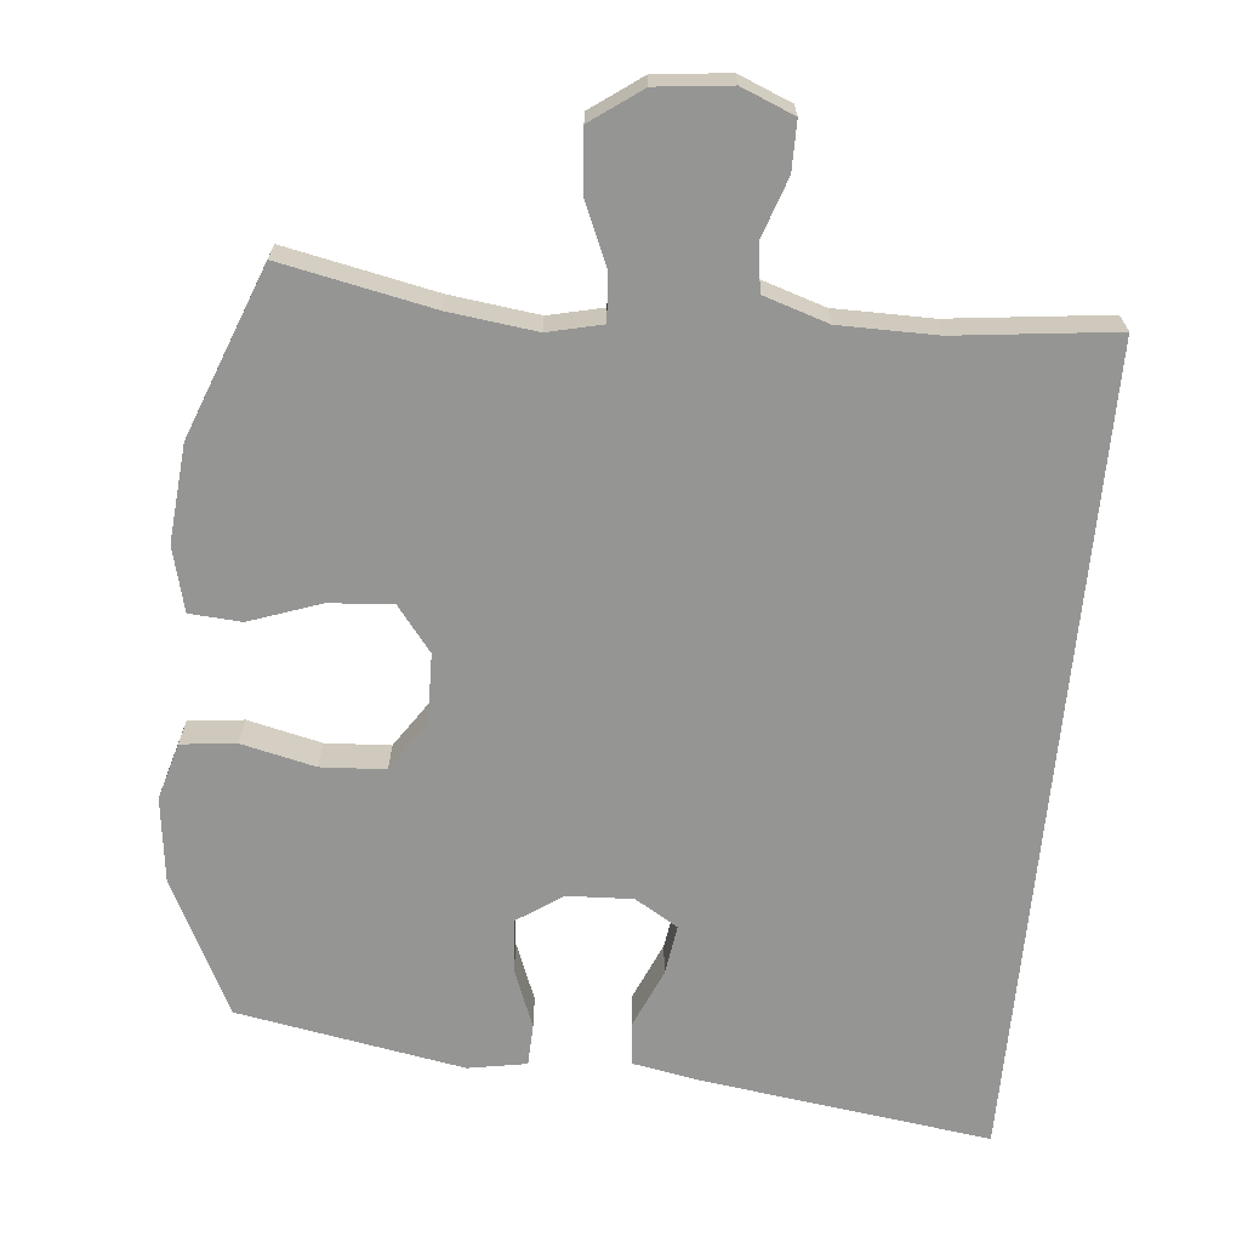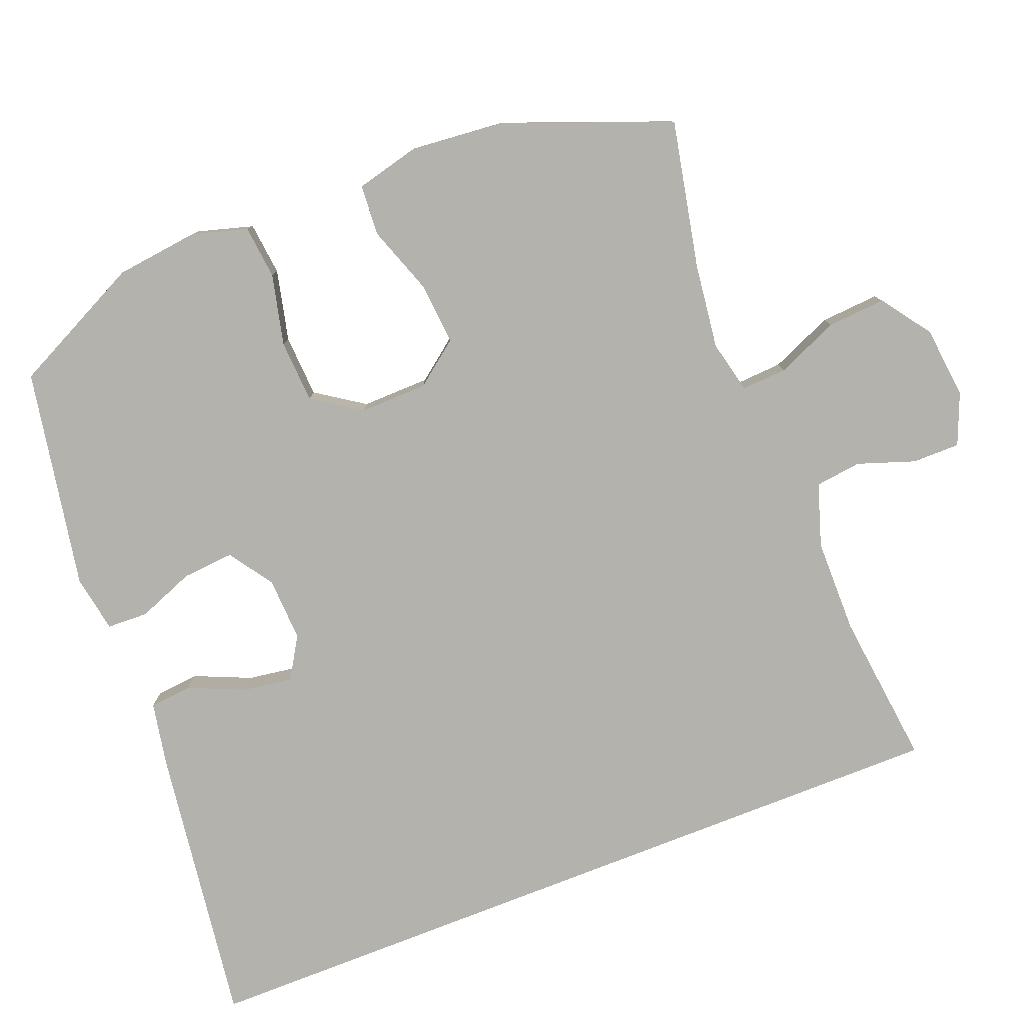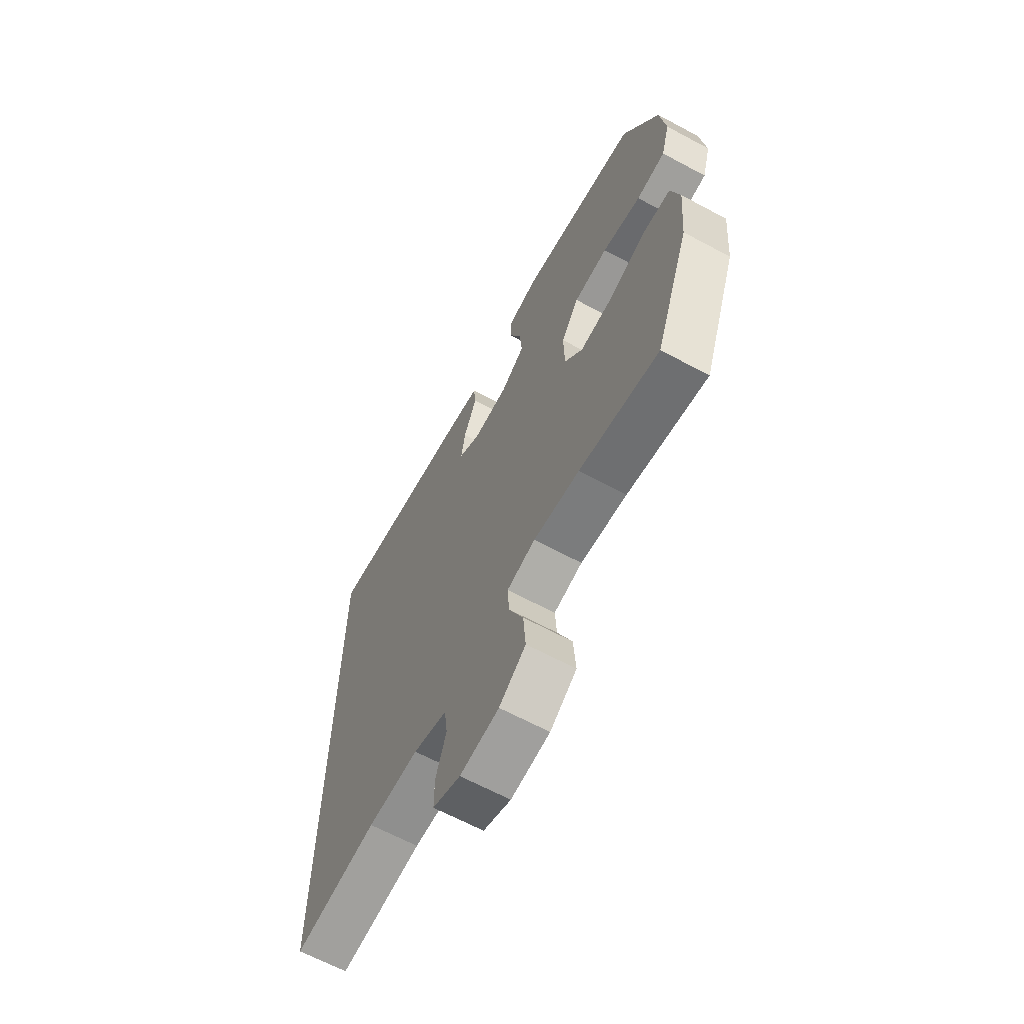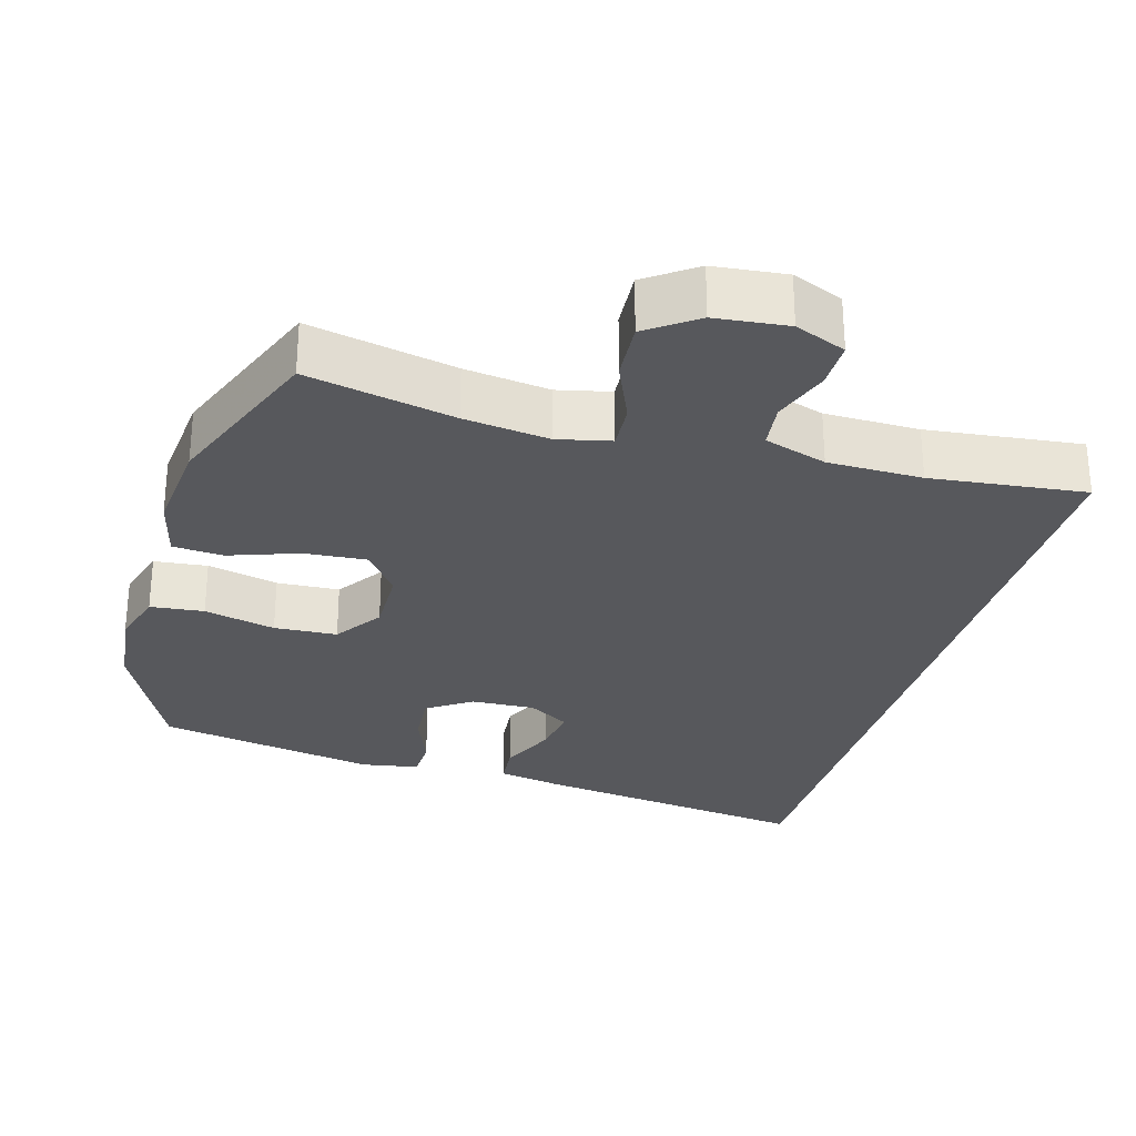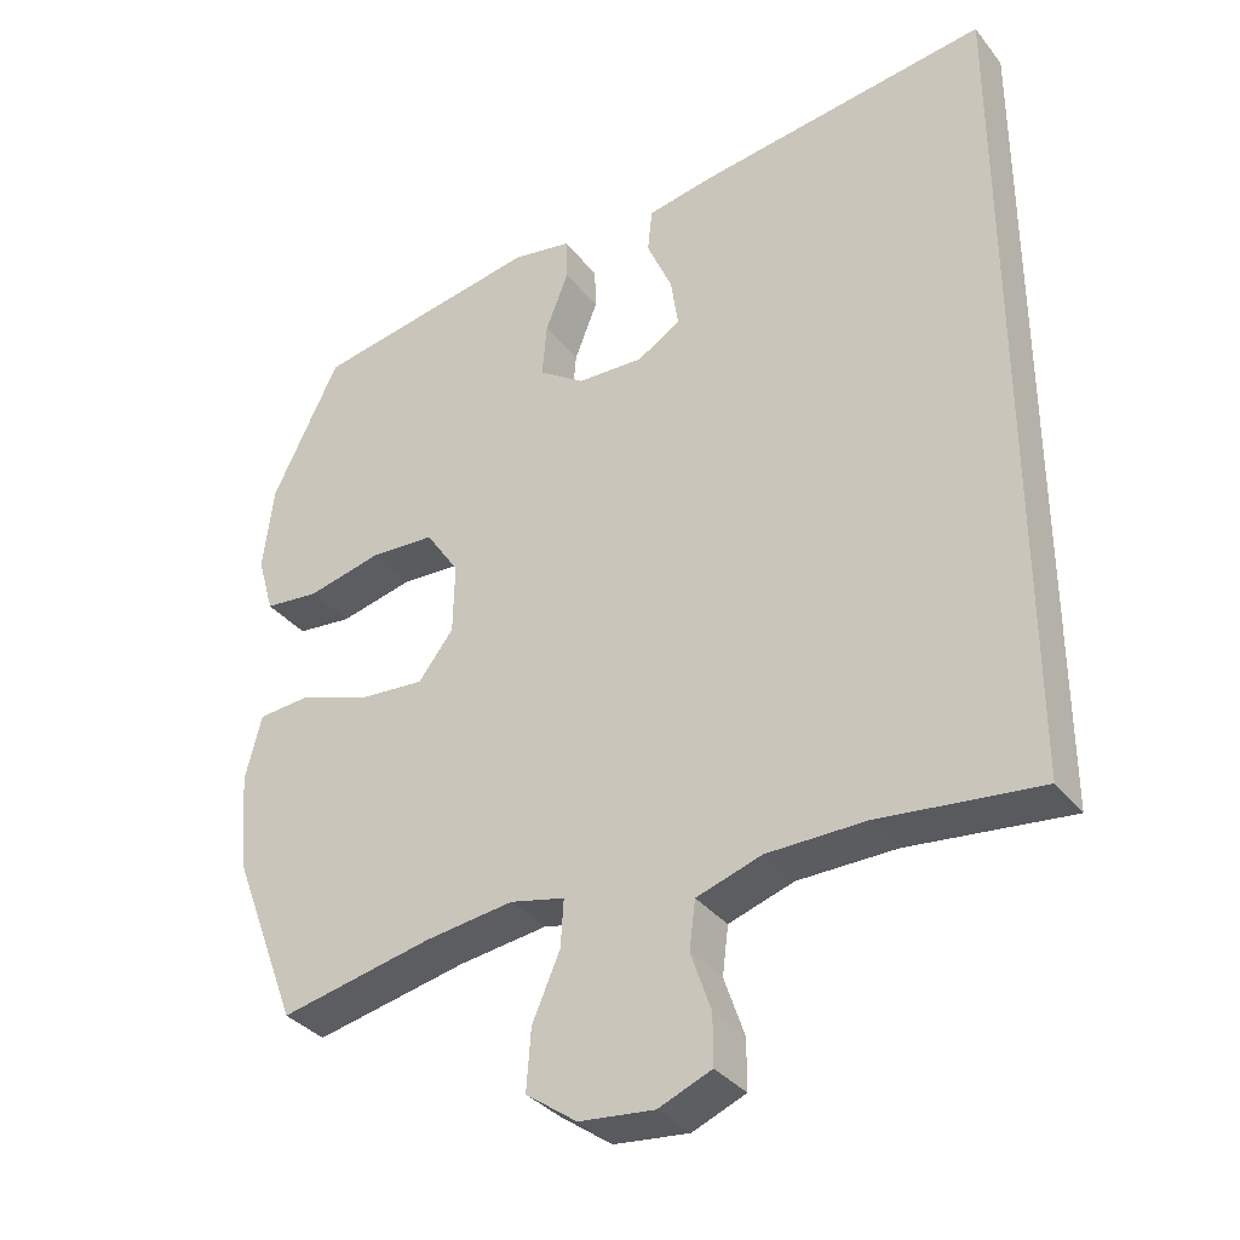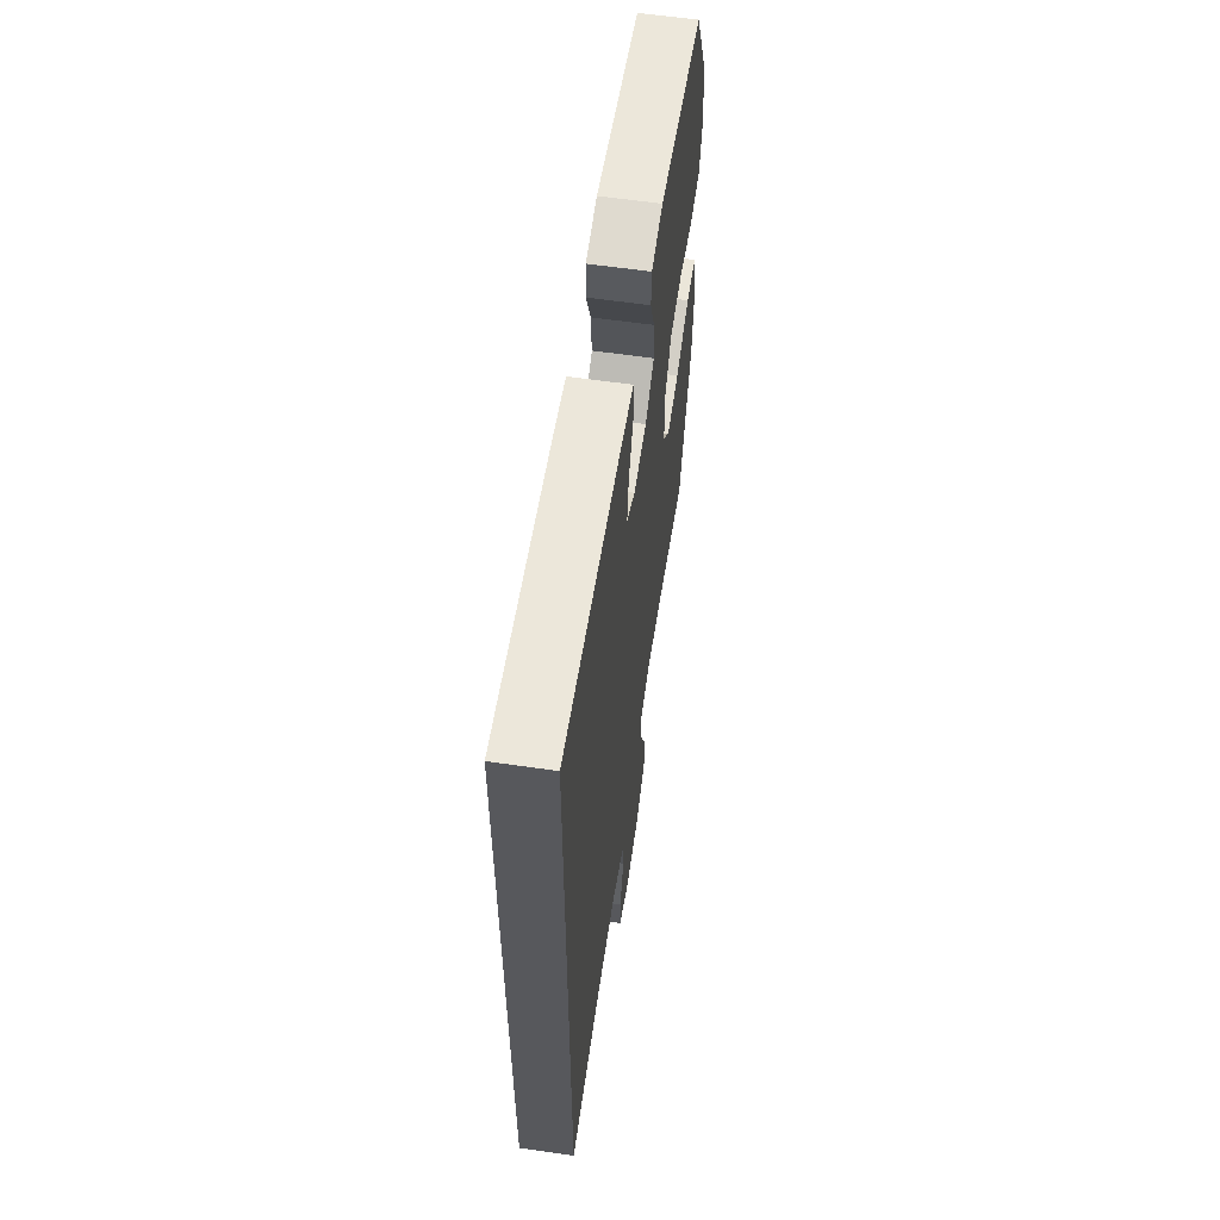
<metadata>
{"format":"obj","ext":"obj","renderer":"f3d","projection":"perspective","resolution":1024,"background":"white","views":[{"elev":-67.4,"azim":174.6,"up":"+Y"},{"elev":-79.6,"azim":111.4,"up":"+Y"},{"elev":-65.5,"azim":61.7,"up":"+Z"},{"elev":-28.5,"azim":163.8,"up":"+Y"},{"elev":-34.8,"azim":-147.3,"up":"+Z"},{"elev":60.5,"azim":-81.6,"up":"+Z"}]}
</metadata>
<code>
v 0.5 0.07 0.5
v 0.59 0.07 0.317
v 0.604 0.07 0.202
v 0.582 0.07 0.125
v 0.508 0.07 0.117
v 0.409 0.07 0.14
v 0.322 0.07 0.135
v 0.277 0.07 0.068
v 0.279 0.07 -0.026
v 0.326 0.07 -0.087
v 0.412 0.07 -0.08
v 0.508 0.07 -0.046
v 0.578 0.07 -0.051
v 0.6 0.07 -0.138
v 0.588 0.07 -0.27
v 0.5 0.07 -0.5
v 0.296 0.07 -0.458
v 0.178 0.07 -0.443
v 0.105 0.07 -0.46
v 0.109 0.07 -0.523
v 0.146 0.07 -0.609
v 0.152 0.07 -0.69
v 0.084 0.07 -0.739
v -0.016 0.07 -0.75
v -0.087 0.07 -0.721
v -0.087 0.07 -0.655
v -0.06 0.07 -0.576
v -0.068 0.07 -0.512
v -0.155 0.07 -0.484
v -0.286 0.07 -0.483
v -0.5 0.07 -0.508
v -0.5 0.07 0.598
v -0.111 0.07 0.545
v -0.02 0.07 0.528
v -0.014 0.07 0.469
v -0.048 0.07 0.39
v -0.058 0.07 0.322
v 0 0.07 0.287
v 0.089 0.07 0.291
v 0.15 0.07 0.333
v 0.144 0.07 0.405
v 0.113 0.07 0.484
v 0.115 0.07 0.541
v 0.194 0.07 0.555
v 0.5 0 0.5
v 0.59 0 0.317
v 0.604 0 0.202
v 0.582 0 0.125
v 0.508 0 0.117
v 0.409 0 0.14
v 0.322 0 0.135
v 0.277 0 0.068
v 0.279 0 -0.026
v 0.326 0 -0.087
v 0.412 0 -0.08
v 0.508 0 -0.046
v 0.578 0 -0.051
v 0.6 0 -0.138
v 0.588 0 -0.27
v 0.5 0 -0.5
v 0.296 0 -0.458
v 0.178 0 -0.443
v 0.105 0 -0.46
v 0.109 0 -0.523
v 0.146 0 -0.609
v 0.152 0 -0.69
v 0.084 0 -0.739
v -0.016 0 -0.75
v -0.087 0 -0.721
v -0.087 0 -0.655
v -0.06 0 -0.576
v -0.068 0 -0.512
v -0.155 0 -0.484
v -0.286 0 -0.483
v -0.5 0 -0.508
v -0.5 0 0.598
v -0.111 0 0.545
v -0.02 0 0.528
v -0.014 0 0.469
v -0.048 0 0.39
v -0.058 0 0.322
v 0 0 0.287
v 0.089 0 0.291
v 0.15 0 0.333
v 0.144 0 0.405
v 0.113 0 0.484
v 0.115 0 0.541
v 0.194 0 0.555
f 41 42 43 44
f 40 41 44 1
f 39 40 1 2
f 33 34 35 36
f 33 36 37
f 30 31 32 33
f 29 30 33 37
f 28 29 37 38
f 24 25 26 27
f 20 21 22 23
f 19 20 23 24
f 14 15 16 17
f 14 17 18
f 11 12 13 14
f 10 11 14 18
f 9 10 18 19
f 3 4 5 6
f 39 2 3 6
f 39 6 7
f 38 39 7 8
f 24 27 28 38
f 19 24 38
f 8 9 19 38
f 88 87 86 85
f 45 88 85 84
f 46 45 84 83
f 80 79 78 77
f 81 80 77
f 77 76 75 74
f 81 77 74 73
f 82 81 73 72
f 71 70 69 68
f 67 66 65 64
f 68 67 64 63
f 61 60 59 58
f 62 61 58
f 58 57 56 55
f 62 58 55 54
f 63 62 54 53
f 50 49 48 47
f 50 47 46 83
f 51 50 83
f 52 51 83 82
f 82 72 71 68
f 82 68 63
f 82 63 53 52
f 1 45 46 2
f 2 46 47 3
f 3 47 48 4
f 4 48 49 5
f 5 49 50 6
f 6 50 51 7
f 7 51 52 8
f 8 52 53 9
f 9 53 54 10
f 10 54 55 11
f 11 55 56 12
f 12 56 57 13
f 13 57 58 14
f 14 58 59 15
f 15 59 60 16
f 16 60 61 17
f 17 61 62 18
f 18 62 63 19
f 19 63 64 20
f 20 64 65 21
f 21 65 66 22
f 22 66 67 23
f 23 67 68 24
f 24 68 69 25
f 25 69 70 26
f 26 70 71 27
f 27 71 72 28
f 28 72 73 29
f 29 73 74 30
f 30 74 75 31
f 31 75 76 32
f 32 76 77 33
f 33 77 78 34
f 34 78 79 35
f 35 79 80 36
f 36 80 81 37
f 37 81 82 38
f 38 82 83 39
f 39 83 84 40
f 40 84 85 41
f 41 85 86 42
f 42 86 87 43
f 43 87 88 44
f 44 88 45 1

</code>
